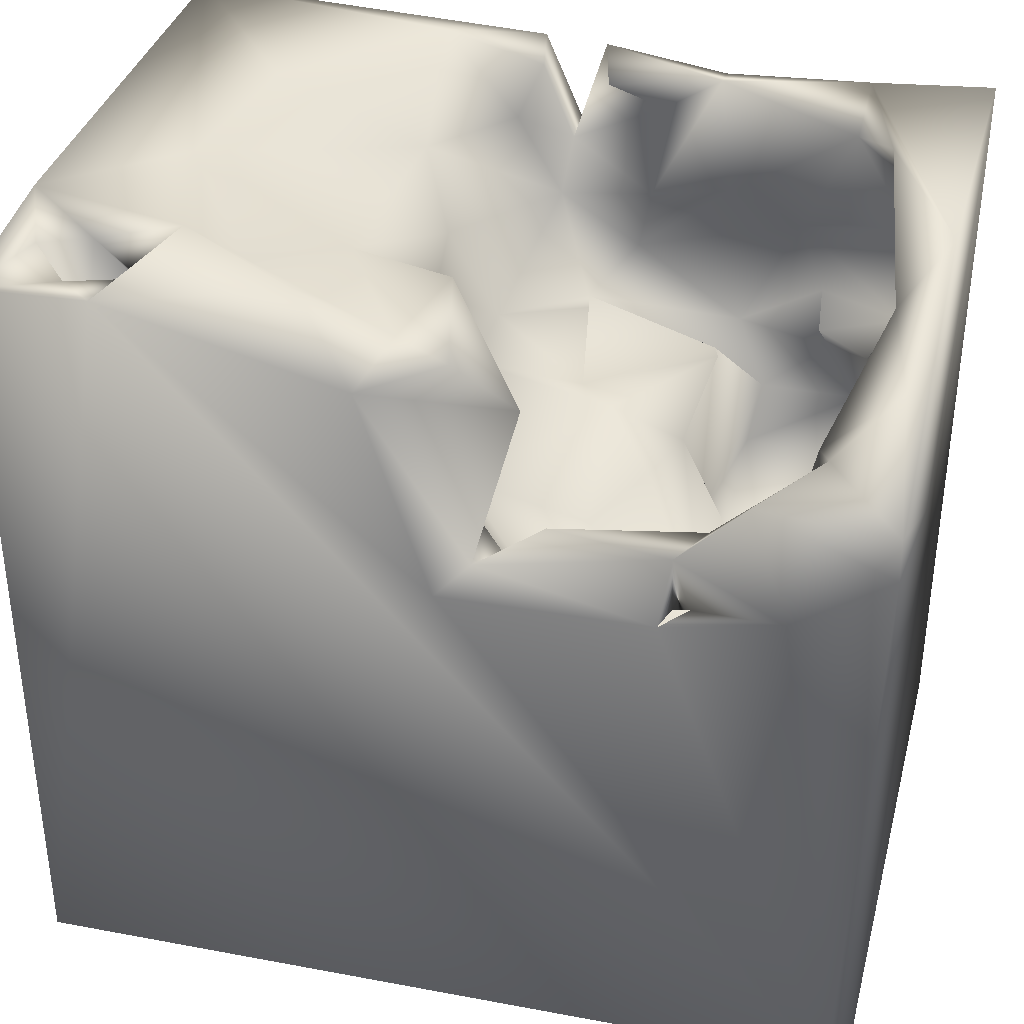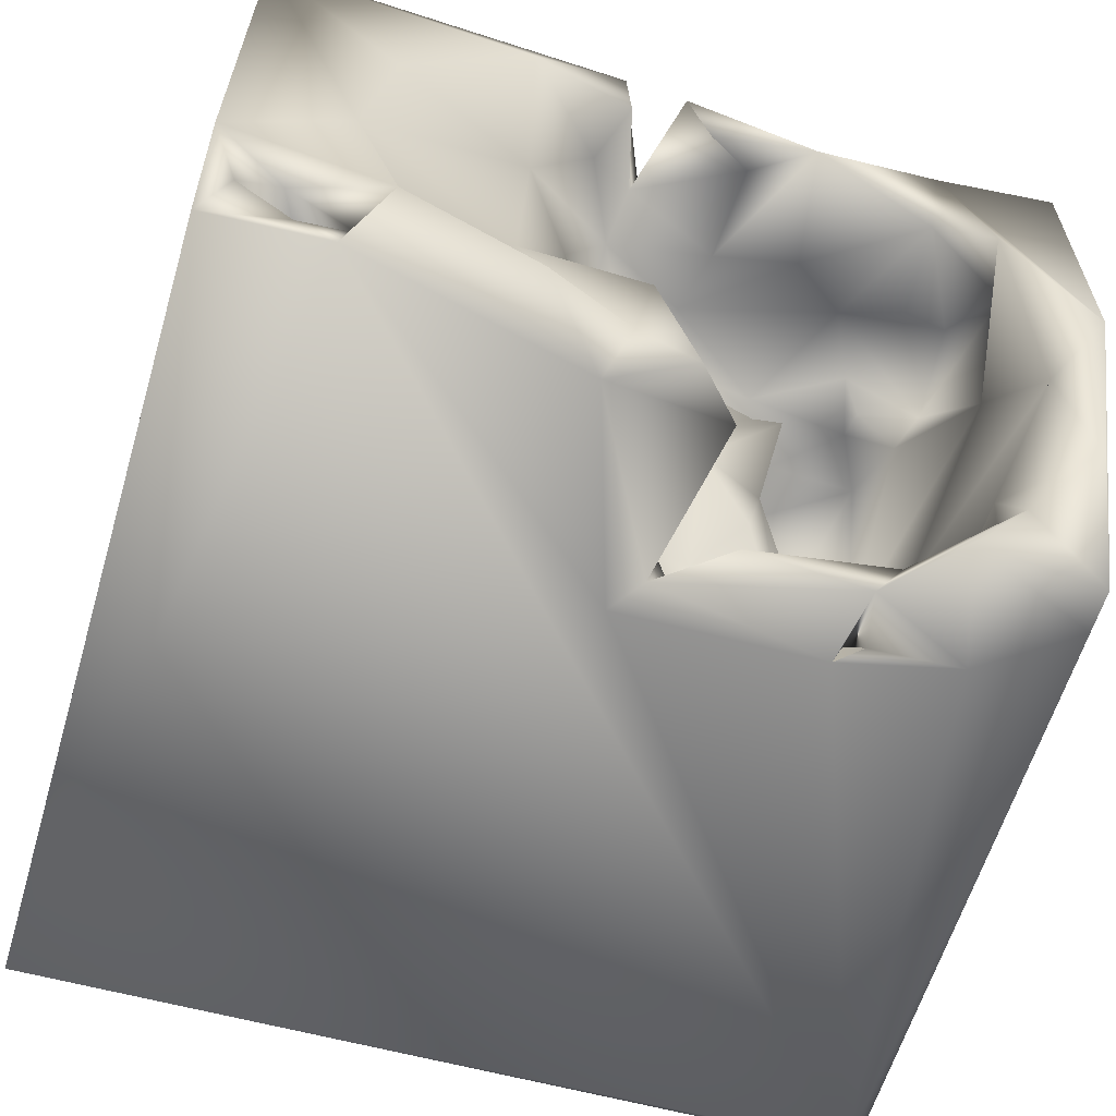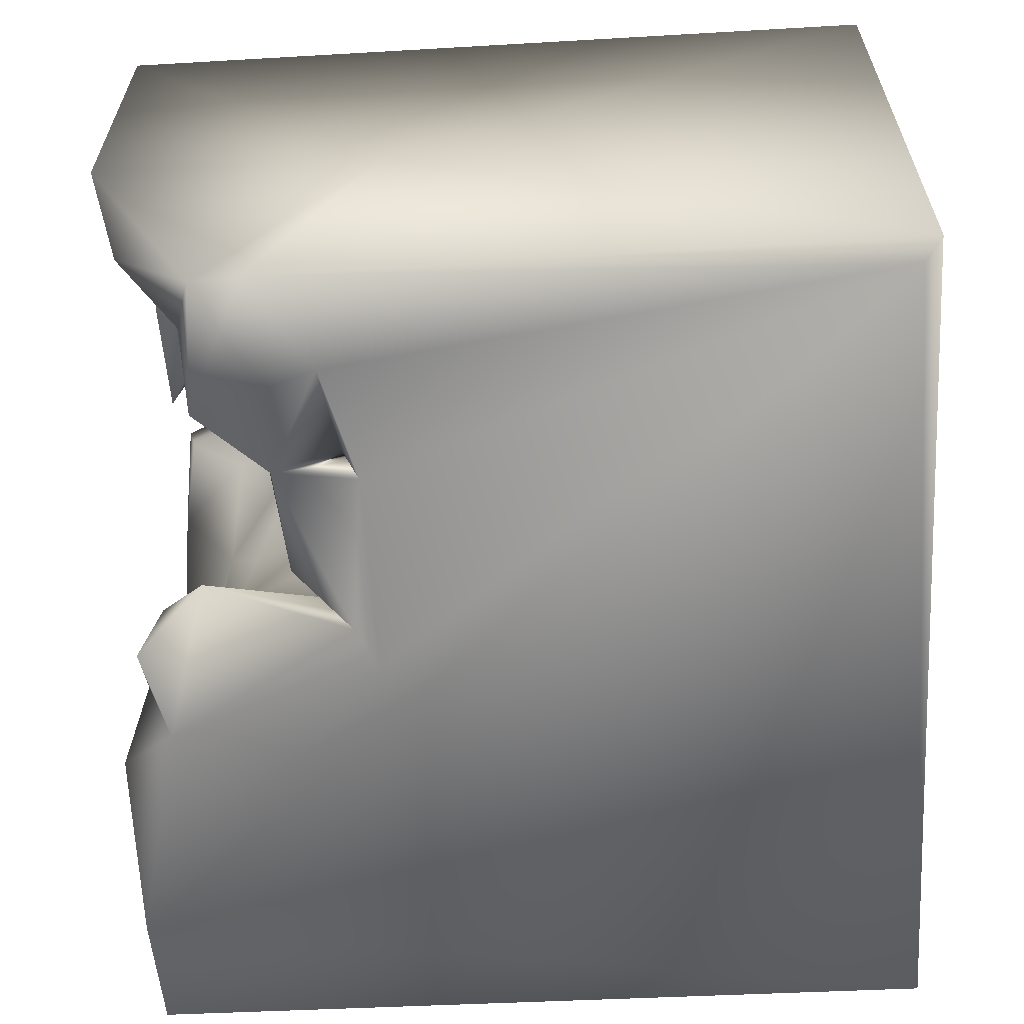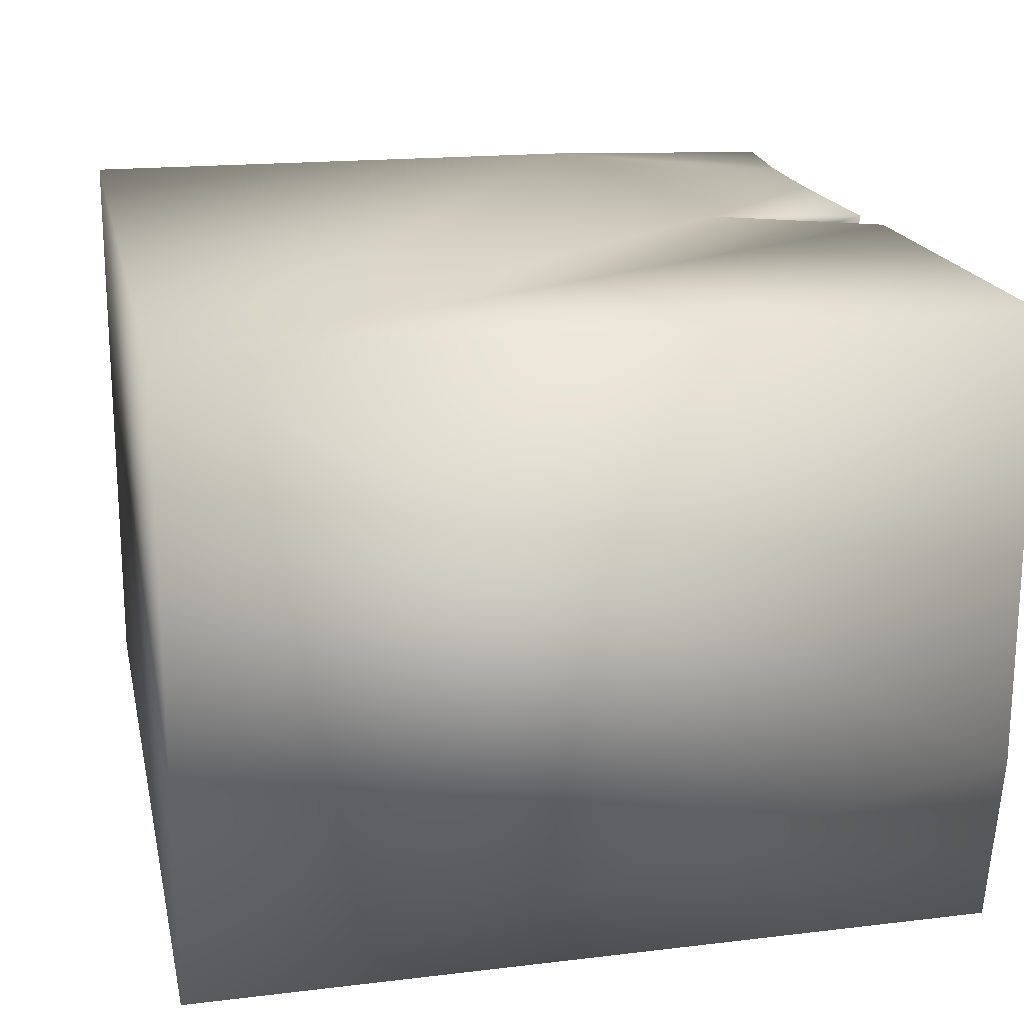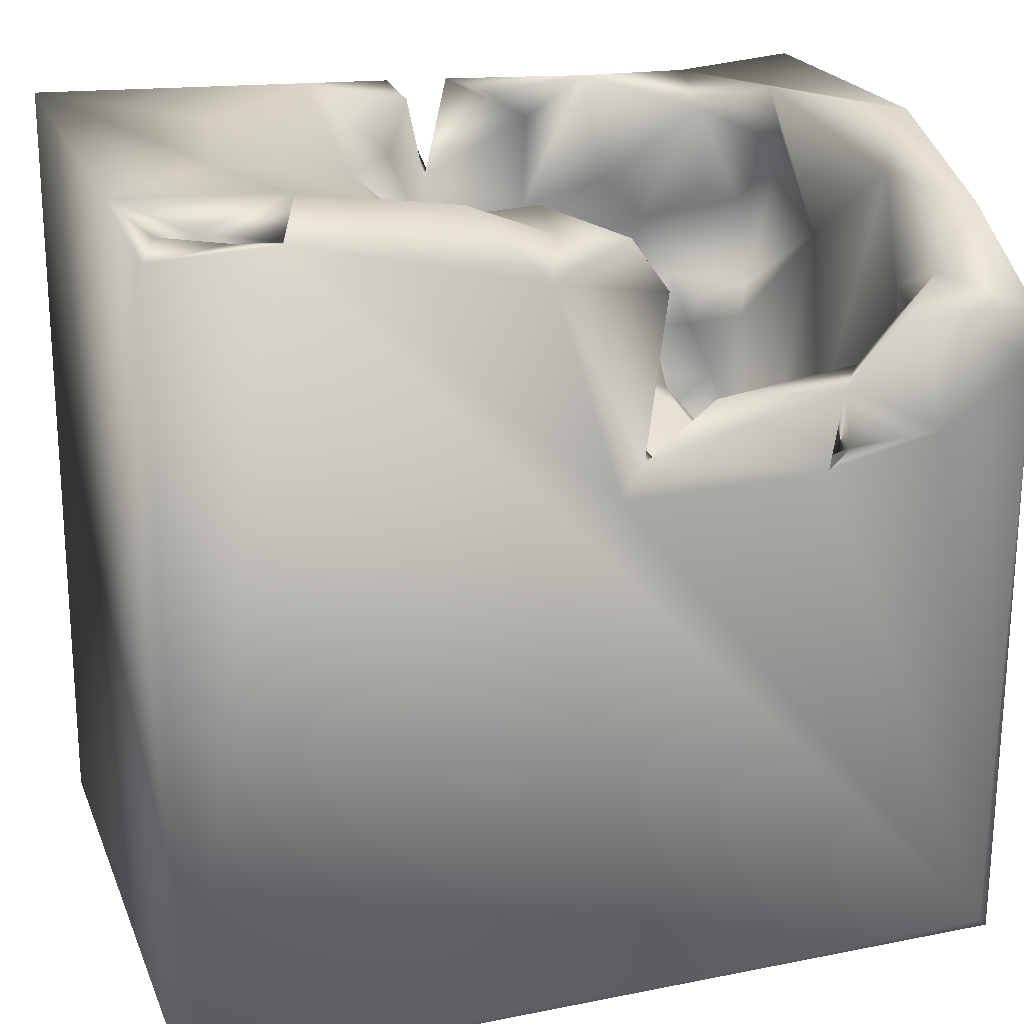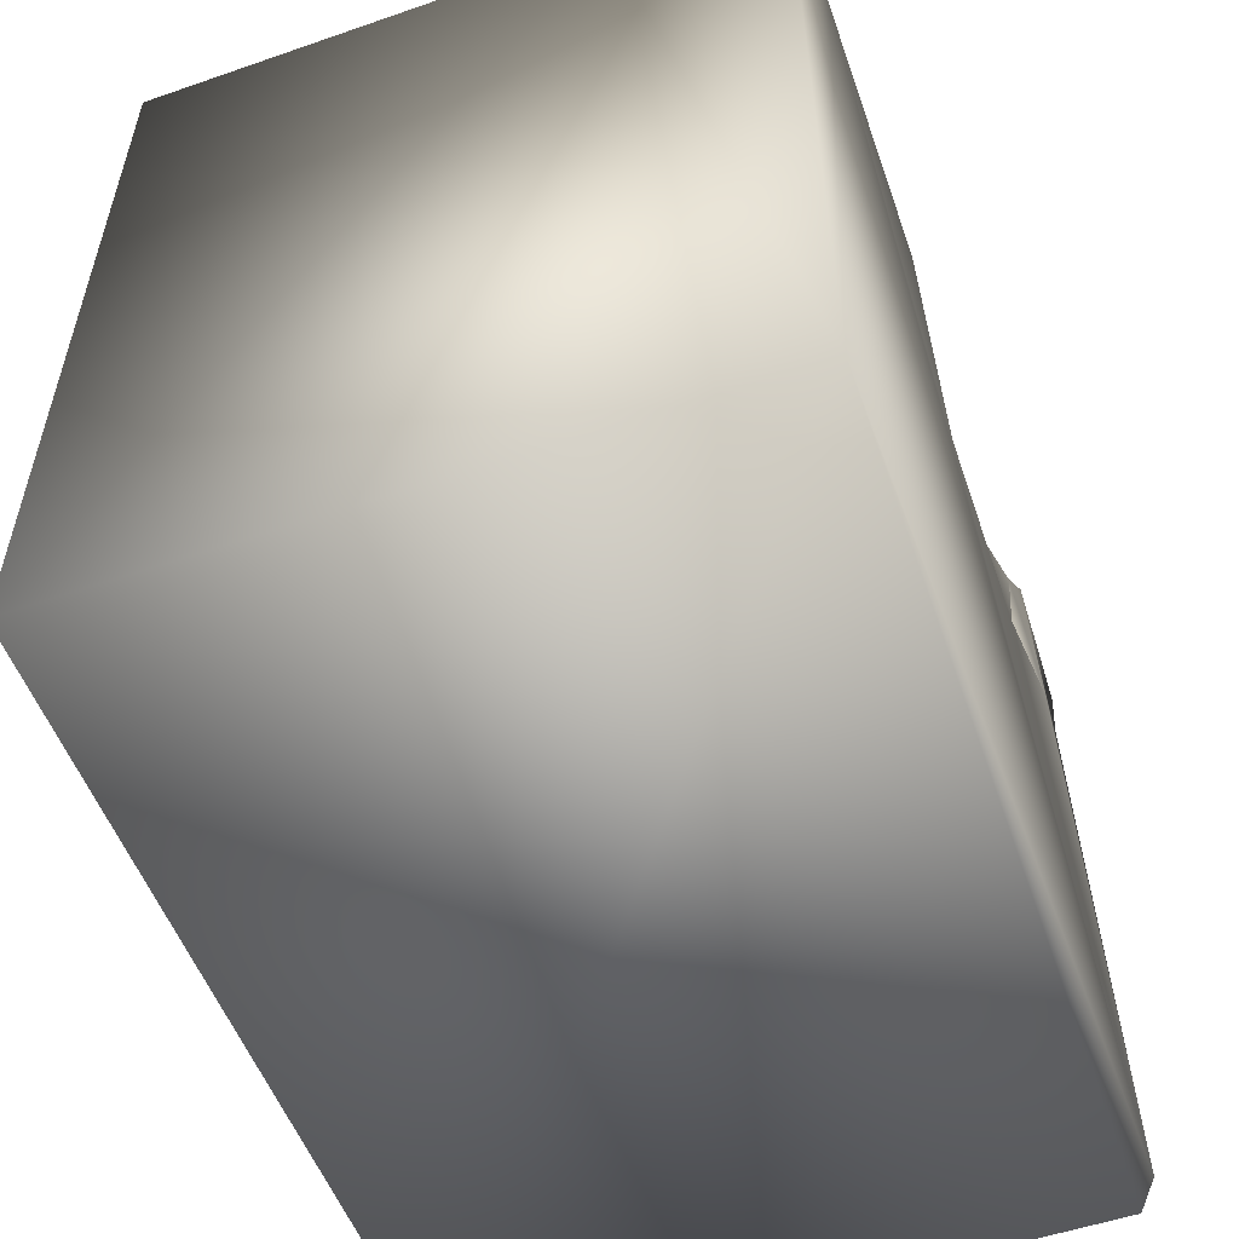
<metadata>
{"format":"obj","ext":"obj","renderer":"f3d","projection":"perspective","resolution":1024,"background":"white","views":[{"elev":36.8,"azim":-165.4,"up":"+Y"},{"elev":-60.6,"azim":163.6,"up":"+Z"},{"elev":-60.7,"azim":-86.9,"up":"+Z"},{"elev":19.4,"azim":78.0,"up":"+Z"},{"elev":21.9,"azim":161.9,"up":"+Y"},{"elev":-54.2,"azim":110.0,"up":"+Y"}]}
</metadata>
<code>
o Liquid_Domain
v -8.461 -9.089 6.169
v 8.476 -9.088 6.212
v -8.475 -9.102 -5.867
v 8.456 -9.091 -6.207
v -8.122 -8.732 -6.225
v -8.409 3.401 -5.982
v -8.446 1.073 -0.6253
v -0.5963 3.476 6.165
v -8.45 6.859 5.963
v -6.924 -2.414 2.842
v -4.063 -2.664 2.756
v -6.236 -2.682 1.836
v -5.505 -1.368 -1.228
v -6.082 -1.533 4.401
v -4.16 -1.508 4.473
v -3.775 -1.113 0.8178
v -6.849 0.2425 -0.06062
v -6.959 -1.614 -0.3649
v -6.647 -0.9379 -2.541
v -6.432 -0.2431 4.865
v -4.613 -0.7072 -3.037
v -4.401 0.02164 4.43
v -3.193 -0.5299 -4.045
v -4.248 1.601 -6.068
v -3.489 1.433 3.463
v -6.632 1.493 3.749
v -3.471 1.271 0.2285
v -3.589 0.159 -5.197
v -6.565 2.183 -6.146
v -0.1054 1.544 -6.153
v -7.388 3.833 1.745
v 6.014 6.89 -6.164
v -3.698 1.013 5.371
v -3.088 1.449 -1.311
v -1.363 0.6434 -4.07
v -1.28 1.672 -5.007
v -0.6118 1.887 4.103
v -5.752 1.112 4.614
v -3.786 2.159 2.039
v -2.09 0.7154 -2.195
v 0.4865 1.105 -1.957
v -0.1884 1.471 -3.905
v 8.438 7.035 -2.827
v -4.442 1.732 -5.662
v -2.67 2.675 -4.987
v -8.095 1.8 6.189
v -5.602 2.061 3.687
v -6.087 2.091 -5.087
v -0.6612 2.425 -4.848
v -0.7079 2.018 -5.668
v -1.15 1.502 1.336
v -4.794 1.923 -5.833
v -5.44 2.177 5.078
v -1.487 2.744 5.007
v -7.22 1.794 4.94
v 0.2969 3.558 5.368
v -0.9117 2.418 2.805
v -2.037 1.991 -0.0118
v 0.7323 2.738 -0.2565
v -7.603 2.81 -2.394
v -6.929 3.292 -5.398
v -4.48 3.211 -6.12
v -4.861 3.454 5.403
v 0.7353 2.637 1.726
v -7.49 5.92 -1.309
v 6.466 2.48 -4.01
v -8.384 4.332 -6.041
v -4.992 3.41 -5.444
v -8.364 6.93 -0.3234
v 7.255 3.024 -4.289
v 6.152 2.989 -4.742
v -2.972 6.362 6.208
v -7.126 3.759 5.265
v -6.607 4.331 -3.769
v 5.139 4.587 -3.441
v -2.103 3.117 -5.666
v 1.26 5.768 -6.178
v 1.578 4.823 1.059
v 1.153 4.916 -1.38
v -5.776 4.587 -6.145
v -5.926 4.28 4.321
v -7.592 5.252 3.921
v 6.394 4.504 -1.886
v 3.388 4.548 -4.37
v -6.897 4.83 -4.76
v 4.757 4.79 -5.204
v 8.381 6.762 -6.14
v -1.779 4.181 4.701
v -1.427 5.013 -4.899
v 0.1467 4.702 5.753
v -5.935 6.035 4.774
v -3.466 4.677 4.352
v 2.537 5.656 2.866
v -5.974 6.626 6.027
v -0.462 6.788 6.057
v 8.397 7.053 6.164
v 1.152 5.474 4.908
v -1.923 6.085 4.904
v -6.801 6.807 3.007
v 7.033 6.482 -3.511
v 5.676 6.496 -4.632
v 7.874 6.655 -4.185
v -0.3597 6.323 -5.699
v 2.769 5.749 -1.458
v 6.767 6.797 -5.527
v 0.6757 6.592 5.185
v -8.035 5.952 -4.066
v 0.378 6.267 -2.822
v 4.477 5.8 -2.452
v 0.8497 6.815 6.144
v -0.8978 6.8 4.263
v 6.072 7.001 -0.8197
v 0.7985 6.312 -5.051
v 5.199 7.079 -3.597
v 2.554 7.024 -5.144
v 2.839 7.043 5.377
v -3.133 6.963 4.678
v 5.5 7.05 2.543
f 2 1 4
f 4 1 3
f 4 3 5
f 3 6 5
f 1 7 3
f 2 46 1
f 2 8 46
f 1 9 7
f 11 12 10
f 14 15 11
f 11 10 14
f 10 12 17
f 17 12 18
f 13 18 12
f 14 10 20
f 15 16 11
f 12 11 16
f 16 13 12
f 13 19 18
f 15 14 20
f 22 16 15
f 21 19 13
f 15 20 22
f 22 25 16
f 16 27 13
f 19 21 23
f 28 19 23
f 20 10 26
f 25 27 16
f 13 27 21
f 23 21 40
f 5 24 30
f 20 38 22
f 10 17 31
f 23 40 35
f 23 35 28
f 3 7 6
f 5 29 24
f 5 30 32
f 5 32 4
f 26 10 31
f 25 39 27
f 21 27 34
f 34 40 21
f 28 35 36
f 5 6 29
f 22 38 33
f 22 33 37
f 37 25 22
f 20 26 38
f 18 19 17
f 41 35 40
f 60 19 48
f 41 42 35
f 42 36 35
f 24 19 28
f 28 44 24
f 28 45 44
f 38 53 33
f 38 47 53
f 25 37 51
f 58 40 34
f 41 40 58
f 49 36 42
f 19 24 48
f 28 36 45
f 24 62 50
f 30 24 50
f 1 46 9
f 33 53 63
f 26 47 38
f 51 37 57
f 58 34 27
f 17 19 60
f 59 41 58
f 24 52 48
f 24 29 52
f 24 44 62
f 2 110 8
f 33 54 37
f 47 26 55
f 25 51 39
f 57 64 51
f 58 27 39
f 51 58 39
f 51 64 59
f 59 58 51
f 49 50 36
f 44 52 62
f 55 73 63
f 53 55 63
f 33 63 54
f 47 55 53
f 37 64 57
f 17 60 65
f 59 42 41
f 69 67 7
f 67 6 7
f 52 68 48
f 68 44 45
f 44 68 52
f 76 36 50
f 52 29 62
f 37 54 56
f 56 64 37
f 31 17 65
f 48 74 60
f 48 61 74
f 66 70 71
f 76 45 36
f 62 29 80
f 50 62 76
f 8 72 46
f 92 54 63
f 88 56 54
f 64 79 59
f 2 4 43
f 66 71 75
f 68 61 48
f 68 45 76
f 76 62 68
f 43 4 87
f 80 29 6
f 30 50 77
f 54 92 88
f 31 55 26
f 56 78 64
f 79 42 59
f 4 32 87
f 56 88 90
f 81 63 73
f 73 55 82
f 64 78 79
f 66 83 70
f 66 75 83
f 75 71 84
f 74 61 85
f 86 84 71
f 61 68 85
f 68 62 85
f 6 67 80
f 32 30 77
f 55 31 82
f 65 99 31
f 49 42 89
f 62 80 85
f 50 49 89
f 63 81 91
f 90 97 56
f 81 73 91
f 97 93 56
f 78 56 93
f 60 74 65
f 70 83 100
f 107 74 85
f 71 70 86
f 50 89 77
f 72 94 46
f 8 110 90
f 90 88 98
f 99 82 31
f 2 43 96
f 7 9 69
f 79 89 42
f 84 101 75
f 100 102 70
f 80 67 85
f 89 103 77
f 8 95 72
f 90 95 8
f 2 96 110
f 90 98 95
f 91 73 82
f 88 92 117
f 104 78 93
f 104 79 78
f 83 75 100
f 85 67 107
f 101 84 86
f 86 105 101
f 70 105 86
f 46 94 9
f 90 106 97
f 88 117 98
f 99 91 82
f 112 109 104
f 69 107 67
f 108 79 104
f 109 113 104
f 65 74 107
f 79 108 89
f 75 101 100
f 102 105 70
f 113 77 103
f 90 110 106
f 92 63 91
f 111 95 98
f 97 106 116
f 92 91 117
f 116 93 97
f 93 112 104
f 69 65 107
f 104 113 108
f 108 103 89
f 43 87 102
f 99 94 91
f 98 117 111
f 116 118 93
f 118 112 93
f 99 65 69
f 109 112 114
f 109 114 115
f 115 113 109
f 108 113 103
f 115 77 113
f 32 105 87
f 116 110 96
f 72 117 94
f 95 117 72
f 117 91 94
f 116 106 110
f 95 111 117
f 94 69 9
f 94 99 69
f 116 96 118
f 96 112 118
f 96 43 112
f 43 114 112
f 43 100 114
f 102 100 43
f 100 101 114
f 114 32 115
f 101 32 114
f 101 105 32
f 32 77 115
f 102 87 105

</code>
